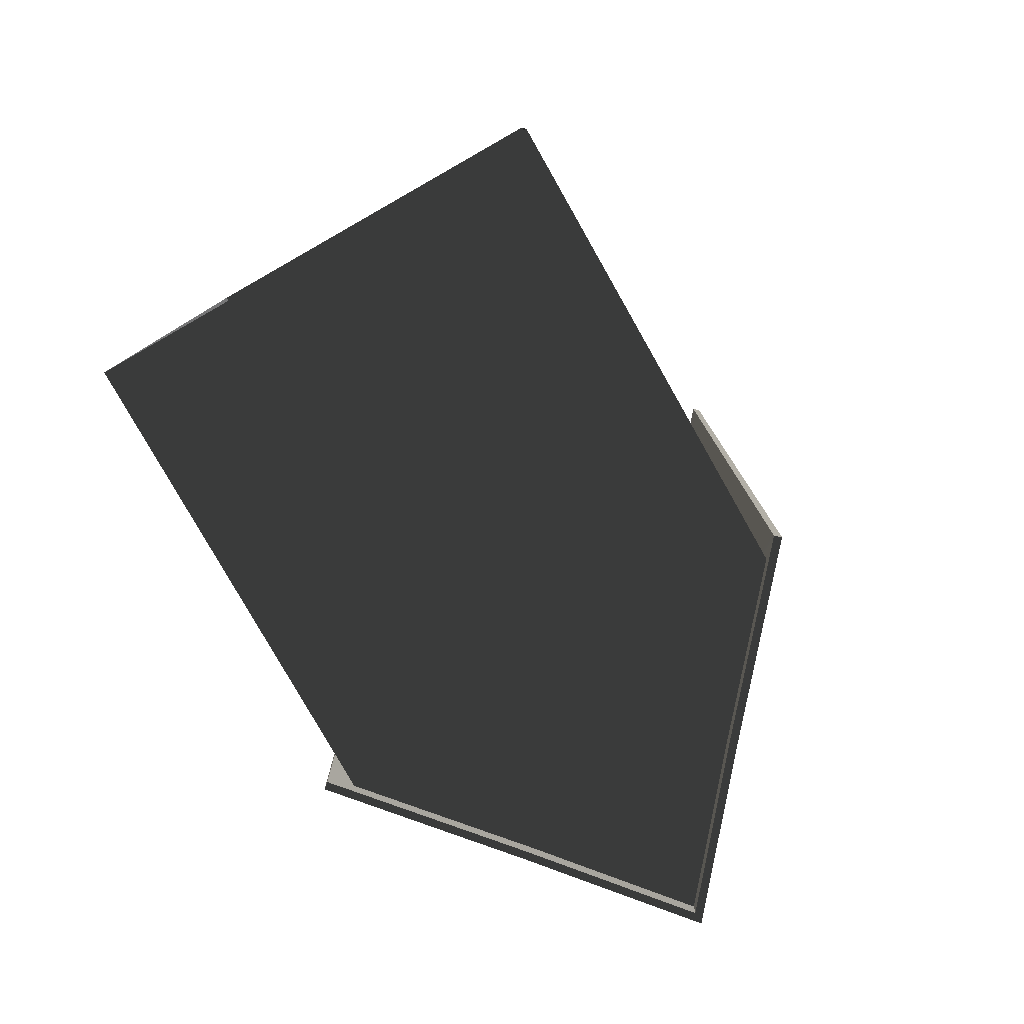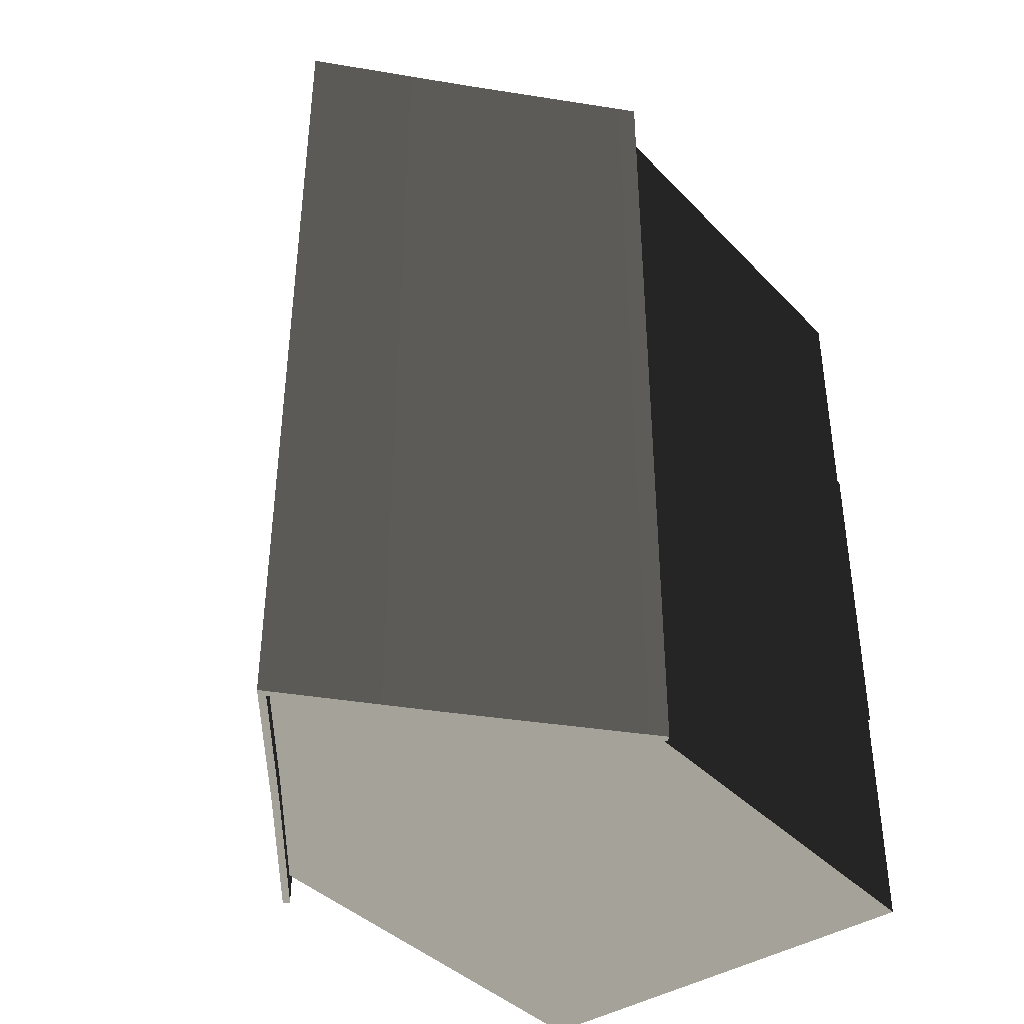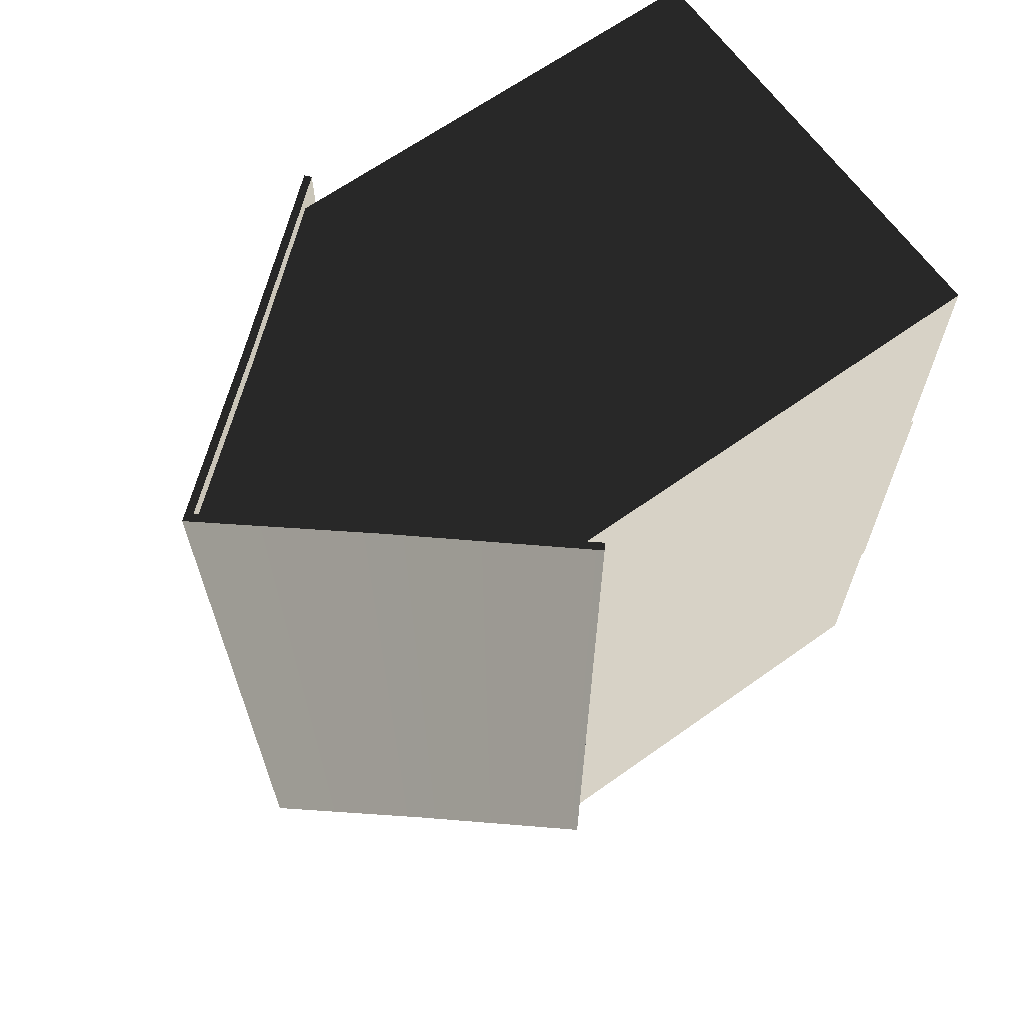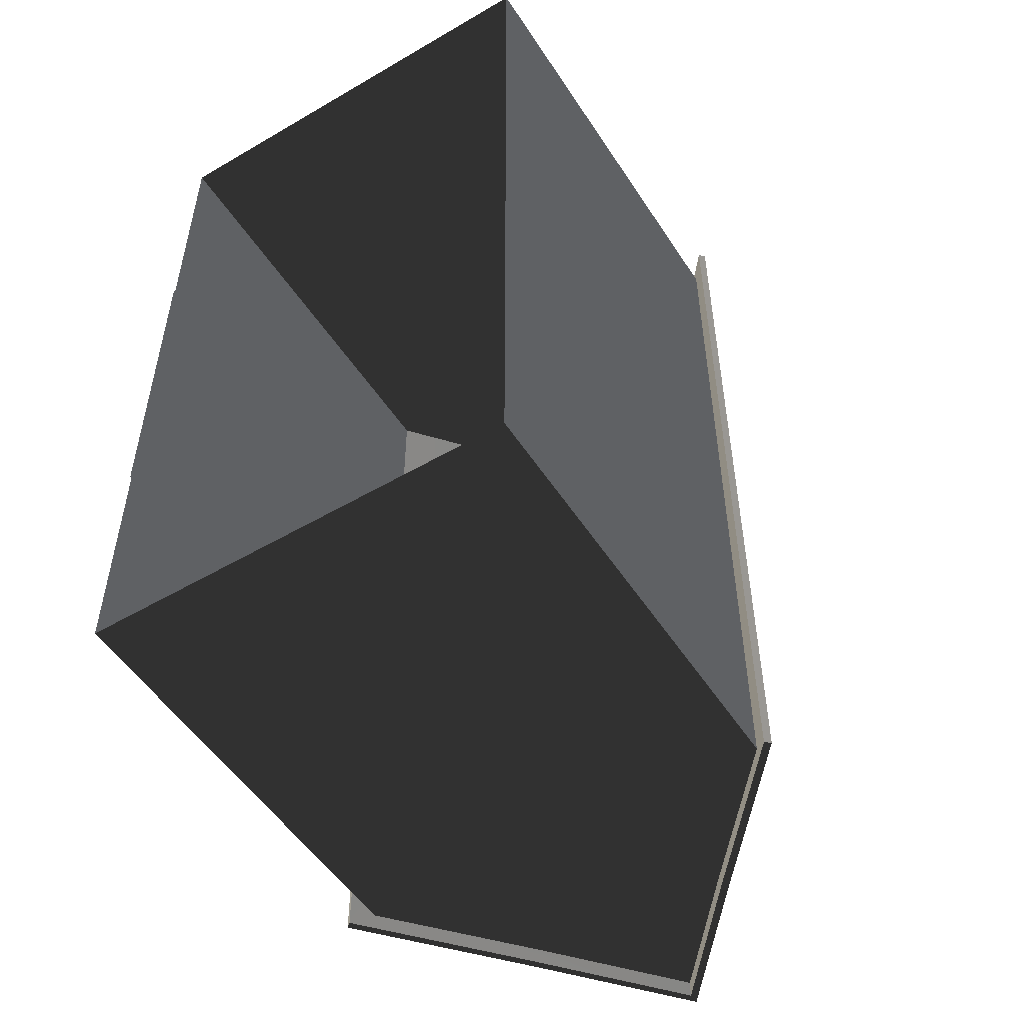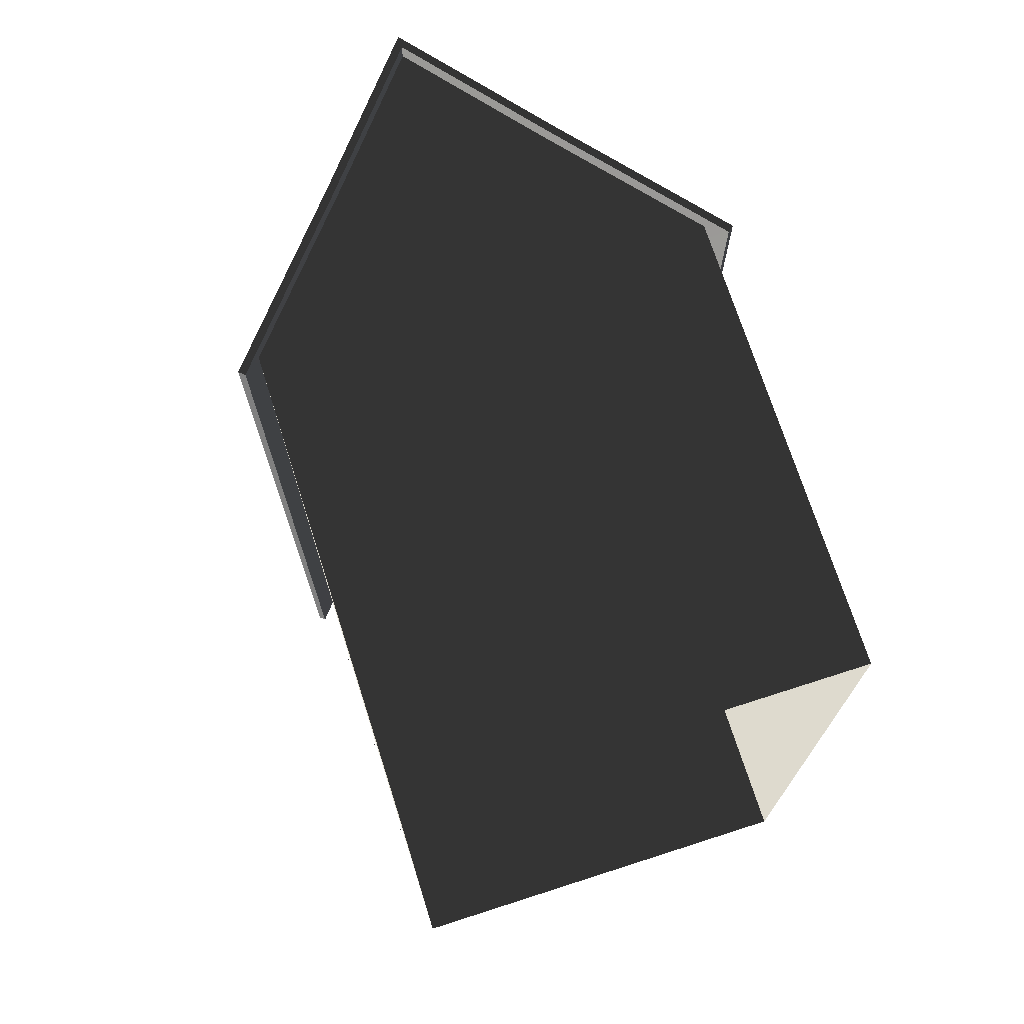
<metadata>
{"format":"obj","ext":"obj","renderer":"f3d","projection":"perspective","resolution":1024,"background":"white","views":[{"elev":-79.7,"azim":29.6,"up":"+Z"},{"elev":-39.8,"azim":-141.3,"up":"+Z"},{"elev":65.4,"azim":-125.6,"up":"+Z"},{"elev":-52.2,"azim":32.2,"up":"+Z"},{"elev":72.3,"azim":-17.8,"up":"+Z"}]}
</metadata>
<code>
v 3.95 6.705 8.75
v 5.459 4.926 8.75
v 5.459 4.926 10.2
v 3.95 6.705 10.2
v 5.459 4.926 1.25
v 5.392 4.869 1.25
v 5.392 4.869 3.75
v 5.459 4.926 3.75
v 5.459 4.926 -0.2
v 5.392 4.869 -0.2
v 5.392 4.869 1.25
v 5.459 4.926 1.25
v 3.95 6.705 3.75
v 3.95 6.705 1.25
v 5.459 4.926 1.25
v 5.459 4.926 3.75
v 5.392 4.869 1.25
v 5.2 5.1 1.25
v 5.2 5.1 3.75
v 5.392 4.869 3.75
v 5.392 4.869 -0.2
v 5.2 5.1 -2.572e-05
v 5.2 5.1 1.25
v 5.392 4.869 1.25
v 3.95 6.705 1.25
v 3.95 6.705 -0.2
v 5.459 4.926 -0.2
v 5.459 4.926 1.25
v 5.459 4.926 10.2
v 5.459 4.926 8.75
v 5.392 4.869 8.75
v 5.392 4.869 10.2
v 1.293 6.618 -0.2
v 2.6 8.2 -0.2
v 2.6 8.34 -0.2
v 1.261 6.718 -0.2
v 3.919 6.605 -0.2
v 3.95 6.705 -0.2
v -0.192 4.869 -0.2
v -0.1919 4.869 1.25
v 5.292e-05 5.1 1.25
v 5.064e-05 5.1 3.407e-05
v -0.1919 4.869 1.25
v -0.192 4.869 3.75
v 9.062e-05 5.1 3.75
v 5.292e-05 5.1 1.25
v 1.261 6.718 3.75
v -0.2592 4.926 3.75
v -0.2592 4.926 1.25
v 1.261 6.718 1.25
v -0.2592 4.926 -0.2
v -0.2592 4.926 1.25
v -0.1919 4.869 1.25
v -0.192 4.869 -0.2
v -0.2592 4.926 1.25
v -0.2592 4.926 3.75
v -0.192 4.869 3.75
v -0.1919 4.869 1.25
v 1.261 6.718 1.25
v -0.2592 4.926 1.25
v -0.2592 4.926 -0.2
v 1.261 6.718 -0.2
v 1.384 6.727 -5.665e-05
v 2.6 8.2 4.174e-06
v 2.6 8.2 -0.2
v 1.293 6.618 -0.2
v 5.392 4.869 6.25
v 5.392 4.869 3.75
v 5.2 5.1 3.75
v 5.2 5.1 6.25
v 3.95 6.705 3.75
v 5.459 4.926 3.75
v 5.459 4.926 6.25
v 3.95 6.705 6.25
v 5.459 4.926 6.25
v 5.459 4.926 3.75
v 5.392 4.869 3.75
v 5.392 4.869 6.25
v 1.384 6.727 10
v 1.293 6.618 10.2
v 2.6 8.2 10.2
v 2.6 8.2 10
v 1.293 6.618 10.2
v 1.261 6.718 10.2
v 2.6 8.34 10.2
v 2.6 8.2 10.2
v 3.919 6.605 10.2
v 3.95 6.705 10.2
v -0.192 4.869 6.25
v 9.549e-06 5.1 6.25
v 9.062e-05 5.1 3.75
v -0.192 4.869 3.75
v 1.261 6.718 3.75
v 1.261 6.718 6.25
v -0.2592 4.926 6.25
v -0.2592 4.926 3.75
v -0.2592 4.926 6.25
v -0.192 4.869 6.25
v -0.192 4.869 3.75
v -0.2592 4.926 3.75
v 3.827 6.716 -2.569e-05
v 3.919 6.605 -0.2
v 2.6 8.2 -0.2
v 2.6 8.2 4.174e-06
v 3.827 6.716 10
v 2.6 8.2 10
v 2.6 8.2 10.2
v 3.919 6.605 10.2
v 5.2 5.1 10
v 3.827 6.716 10
v 3.919 6.605 10.2
v 5.392 4.869 10.2
v 5.392 4.869 10.2
v 3.919 6.605 10.2
v 3.95 6.705 10.2
v 5.459 4.926 10.2
v 5.392 4.869 -0.2
v 5.459 4.926 -0.2
v 3.95 6.705 -0.2
v 3.919 6.605 -0.2
v 5.2 5.1 -2.572e-05
v 5.392 4.869 -0.2
v 3.919 6.605 -0.2
v 3.827 6.716 -2.569e-05
v 2.6 8.34 3.75
v 3.95 6.705 3.75
v 3.95 6.705 6.25
v 2.6 8.34 6.25
v 2.6 8.34 1.25
v 2.6 8.34 -0.2
v 3.95 6.705 -0.2
v 3.95 6.705 1.25
v 2.6 8.34 3.75
v 2.6 8.34 1.25
v 3.95 6.705 1.25
v 3.95 6.705 3.75
v 2.6 8.34 3.75
v 2.6 8.34 6.25
v 1.261 6.718 6.25
v 1.261 6.718 3.75
v 2.6 8.34 6.25
v 2.6 8.34 8.75
v 1.261 6.718 8.75
v 1.261 6.718 6.25
v -0.192 4.869 10.2
v -0.2592 4.926 10.2
v 1.261 6.718 10.2
v 1.293 6.618 10.2
v 3.204e-05 5.1 10
v -0.192 4.869 10.2
v 1.293 6.618 10.2
v 1.384 6.727 10
v 5.064e-05 5.1 3.407e-05
v 1.384 6.727 -5.665e-05
v 1.293 6.618 -0.2
v -0.192 4.869 -0.2
v 2.6 8.34 1.25
v 1.261 6.718 1.25
v 1.261 6.718 -0.2
v 2.6 8.34 -0.2
v 2.6 8.34 3.75
v 1.261 6.718 3.75
v 1.261 6.718 1.25
v 2.6 8.34 1.25
v -0.192 4.869 -0.2
v 1.293 6.618 -0.2
v 1.261 6.718 -0.2
v -0.2592 4.926 -0.2
v -0.02605 -0.2 4.895
v -0.02599 -0.2 2.825
v -0.02599 4.3 2.825
v -0.02605 4.3 4.895
v -0.02604 -0.2 6.965
v -0.02605 -0.2 4.895
v -0.02605 4.3 4.895
v -0.02604 4.3 6.965
v 5.064e-05 -0.2 3.407e-05
v 5.064e-05 2.5 3.407e-05
v 0.0001036 2.5 1.25
v 0.0001036 -0.2 1.25
v 5.064e-05 2.5 3.407e-05
v 5.064e-05 5.1 3.407e-05
v 0.0001036 5.1 1.25
v 0.0001036 2.5 1.25
v 1.25 5.1 -1.363e-06
v 1.25 6.59 -1.363e-06
v 5.064e-05 5.1 3.407e-05
v 3.95 2.5 10
v 1.25 2.5 10
v 1.25 5.1 10
v 3.95 5.1 10
v 3.95 -0.2 10
v 3.95 2.5 10
v 5.2 2.5 10
v 5.2 -0.2 10
v 5.2 -0.2 -2.572e-05
v 5.2 -0.2 1.25
v 5.2 2.5 1.25
v 5.2 2.5 -2.572e-05
v 5.2 -0.2 1.25
v 5.2 -0.2 3.75
v 5.2 2.5 3.75
v 5.2 2.5 1.25
v 5.2 2.5 -2.572e-05
v 5.2 2.5 1.25
v 5.2 5.1 1.25
v 5.2 5.1 -2.572e-05
v 5.2 2.5 1.25
v 5.2 2.5 3.75
v 5.2 5.1 3.75
v 5.2 5.1 1.25
v 1.25 2.5 10
v 3.204e-05 2.5 10
v 3.204e-05 5.1 10
v 1.25 5.1 10
v 3.95 2.5 -5.751e-05
v 5.2 2.5 -2.572e-05
v 5.2 5.1 -2.572e-05
v 3.95 5.1 -5.751e-05
v 3.95 2.5 10
v 3.95 5.1 10
v 5.2 5.1 10
v 5.2 2.5 10
v 3.95 5.1 10
v 3.95 6.59 10
v 5.2 5.1 10
v 5.2 -0.2 8.75
v 5.2 2.5 8.75
v 5.2 2.5 6.25
v 5.2 -0.2 6.25
v 1.25 -0.2 -1.363e-06
v 1.25 2.5 -1.363e-06
v 5.064e-05 2.5 3.407e-05
v 5.064e-05 -0.2 3.407e-05
v 1.25 2.5 -1.363e-06
v 1.25 5.1 -1.363e-06
v 5.064e-05 5.1 3.407e-05
v 5.064e-05 2.5 3.407e-05
v 3.95 -0.2 -5.751e-05
v 5.2 -0.2 -2.572e-05
v 5.2 2.5 -2.572e-05
v 3.95 2.5 -5.751e-05
v 1.25 -0.2 10
v 3.204e-05 -0.2 10
v 3.204e-05 2.5 10
v 1.25 2.5 10
v 3.95 -0.2 10
v 1.25 -0.2 10
v 1.25 2.5 10
v 3.95 2.5 10
v 1.25 -0.2 -1.363e-06
v 3.95 -0.2 -5.751e-05
v 3.95 2.5 -5.751e-05
v 1.25 2.5 -1.363e-06
v 1.25 2.5 -1.363e-06
v 3.95 2.5 -5.751e-05
v 3.95 5.1 -5.751e-05
v 1.25 5.1 -1.363e-06
v 0.0001036 -0.2 1.25
v 0.0001036 2.5 1.25
v 9.062e-05 2.5 3.75
v 9.062e-05 -0.2 3.75
v 0.0001036 2.5 1.25
v 0.0001036 5.1 1.25
v 9.062e-05 5.1 3.75
v 9.062e-05 2.5 3.75
v 5.2 -0.2 6.25
v 5.2 2.5 6.25
v 5.2 2.5 3.75
v 5.2 -0.2 3.75
v 5.2 2.5 10
v 5.2 5.1 10
v 5.2 5.1 8.75
v 5.2 2.5 8.75
v 4.725e-05 -0.2 8.75
v 9.549e-06 -0.2 6.25
v 9.549e-06 2.5 6.25
v 4.725e-05 2.5 8.75
v 4.725e-05 2.5 8.75
v 9.549e-06 2.5 6.25
v 9.549e-06 5.1 6.25
v 4.725e-05 5.1 8.75
v 3.204e-05 2.5 10
v 4.725e-05 2.5 8.75
v 4.725e-05 5.1 8.75
v 3.204e-05 5.1 10
v 3.204e-05 -0.2 10
v 4.725e-05 -0.2 8.75
v 4.725e-05 2.5 8.75
v 3.204e-05 2.5 10
v 5.2 -0.2 10
v 5.2 2.5 10
v 5.2 2.5 8.75
v 5.2 -0.2 8.75
v 5.2 2.5 6.25
v 5.2 5.1 6.25
v 5.2 5.1 3.75
v 5.2 2.5 3.75
v 9.549e-06 -0.2 6.25
v 9.062e-05 -0.2 3.75
v 9.062e-05 2.5 3.75
v 9.549e-06 2.5 6.25
v 9.549e-06 2.5 6.25
v 9.062e-05 2.5 3.75
v 9.062e-05 5.1 3.75
v 9.549e-06 5.1 6.25
v 5.2 2.5 8.75
v 5.2 5.1 8.75
v 5.2 5.1 6.25
v 5.2 2.5 6.25
v 3.019 7.7 10
v 3.95 6.59 10
v 3.95 5.1 10
v 1.25 5.1 10
v 2.181 7.7 10
v 1.25 6.59 10
v 1.25 5.1 10
v 3.204e-05 5.1 10
v 1.25 6.59 10
v 3.019 7.7 10
v 2.181 7.7 10
v 2.6 8.2 10
v 1.25 5.1 -1.363e-06
v 3.95 5.1 -5.751e-05
v 3.95 6.59 -5.751e-05
v 3.019 7.7 -5.287e-05
v 2.181 7.7 -6.007e-06
v 1.25 6.59 -1.363e-06
v 2.181 7.7 -6.007e-06
v 3.019 7.7 -5.287e-05
v 2.6 8.2 4.174e-06
v 3.95 5.1 -5.751e-05
v 5.2 5.1 -2.572e-05
v 3.95 6.59 -5.751e-05
v 5.392 4.869 10.2
v 5.392 4.869 8.75
v 5.2 5.1 8.75
v 5.2 5.1 10
v -0.2592 4.926 10.2
v -0.192 4.869 10.2
v -0.192 4.869 8.75
v -0.2592 4.926 8.75
v -0.192 4.869 10.2
v 3.204e-05 5.1 10
v 4.725e-05 5.1 8.75
v -0.192 4.869 8.75
v 5.392 4.869 8.75
v 5.392 4.869 6.25
v 5.2 5.1 6.25
v 5.2 5.1 8.75
v 3.95 6.705 6.25
v 5.459 4.926 6.25
v 5.459 4.926 8.75
v 3.95 6.705 8.75
v 5.459 4.926 8.75
v 5.459 4.926 6.25
v 5.392 4.869 6.25
v 5.392 4.869 8.75
v -0.192 4.869 8.75
v 4.725e-05 5.1 8.75
v 9.549e-06 5.1 6.25
v -0.192 4.869 6.25
v 1.261 6.718 6.25
v 1.261 6.718 8.75
v -0.2592 4.926 8.75
v -0.2592 4.926 6.25
v -0.2592 4.926 8.75
v -0.192 4.869 8.75
v -0.192 4.869 6.25
v -0.2592 4.926 6.25
v 1.261 6.718 8.75
v 1.261 6.718 10.2
v -0.2592 4.926 10.2
v -0.2592 4.926 8.75
v 2.6 8.34 6.25
v 3.95 6.705 6.25
v 3.95 6.705 8.75
v 2.6 8.34 8.75
v 2.6 8.34 8.75
v 3.95 6.705 8.75
v 3.95 6.705 10.2
v 2.6 8.34 10.2
v 2.6 8.34 8.75
v 2.6 8.34 10.2
v 1.261 6.718 10.2
v 1.261 6.718 8.75
g default_524_49
f 1 3 2
f 1 4 3
f 5 7 6
f 5 8 7
f 9 11 10
f 9 12 11
f 13 15 14
f 13 16 15
f 17 19 18
f 17 20 19
f 21 23 22
f 21 24 23
f 25 27 26
f 25 28 27
f 29 31 30
f 29 32 31
f 33 35 34
f 33 36 35
f 37 34 35
f 37 35 38
f 39 41 40
f 39 42 41
f 43 45 44
f 43 46 45
f 47 49 48
f 47 50 49
f 51 53 52
f 51 54 53
f 55 57 56
f 55 58 57
f 59 61 60
f 59 62 61
f 63 65 64
f 63 66 65
f 67 69 68
f 67 70 69
f 71 73 72
f 71 74 73
f 75 77 76
f 75 78 77
f 79 81 80
f 79 82 81
f 83 85 84
f 83 86 85
f 87 85 86
f 87 88 85
f 89 91 90
f 89 92 91
f 93 95 94
f 93 96 95
f 97 99 98
f 97 100 99
f 101 103 102
f 101 104 103
f 105 107 106
f 105 108 107
f 109 111 110
f 109 112 111
f 113 115 114
f 113 116 115
f 117 119 118
f 117 120 119
f 121 123 122
f 121 124 123
f 125 127 126
f 125 128 127
f 129 131 130
f 129 132 131
f 133 135 134
f 133 136 135
f 137 139 138
f 137 140 139
f 141 143 142
f 141 144 143
f 145 147 146
f 145 148 147
f 149 151 150
f 149 152 151
f 153 155 154
f 153 156 155
f 157 159 158
f 157 160 159
f 161 163 162
f 161 164 163
f 165 167 166
f 165 168 167
f 169 171 170
f 169 172 171
f 173 175 174
f 173 176 175
f 177 179 178
f 177 180 179
f 181 183 182
f 181 184 183
f 185 187 186
f 188 190 189
f 188 191 190
f 192 194 193
f 192 195 194
f 196 198 197
f 196 199 198
f 200 202 201
f 200 203 202
f 204 206 205
f 204 207 206
f 208 210 209
f 208 211 210
f 212 214 213
f 212 215 214
f 216 218 217
f 216 219 218
f 220 222 221
f 220 223 222
f 224 226 225
f 227 229 228
f 227 230 229
f 231 233 232
f 231 234 233
f 235 237 236
f 235 238 237
f 239 241 240
f 239 242 241
f 243 245 244
f 243 246 245
f 247 249 248
f 247 250 249
f 251 253 252
f 251 254 253
f 255 257 256
f 255 258 257
f 259 261 260
f 259 262 261
f 263 265 264
f 263 266 265
f 267 269 268
f 267 270 269
f 271 273 272
f 271 274 273
f 275 277 276
f 275 278 277
f 279 281 280
f 279 282 281
f 283 285 284
f 283 286 285
f 287 289 288
f 287 290 289
f 291 293 292
f 291 294 293
f 295 297 296
f 295 298 297
f 299 301 300
f 299 302 301
f 303 305 304
f 303 306 305
f 307 309 308
f 307 310 309
f 311 313 312
f 313 311 314
f 314 311 315
f 314 315 316
f 317 319 318
f 320 322 321
f 323 325 324
f 325 323 326
f 326 323 327
f 327 323 328
f 329 331 330
f 332 334 333
f 335 337 336
f 335 338 337
f 339 341 340
f 339 342 341
f 343 345 344
f 343 346 345
f 347 349 348
f 347 350 349
f 351 353 352
f 351 354 353
f 355 357 356
f 355 358 357
f 359 361 360
f 359 362 361
f 363 365 364
f 363 366 365
f 367 369 368
f 367 370 369
f 371 373 372
f 371 374 373
f 375 377 376
f 375 378 377
f 379 381 380
f 379 382 381
f 383 385 384
f 383 386 385

</code>
